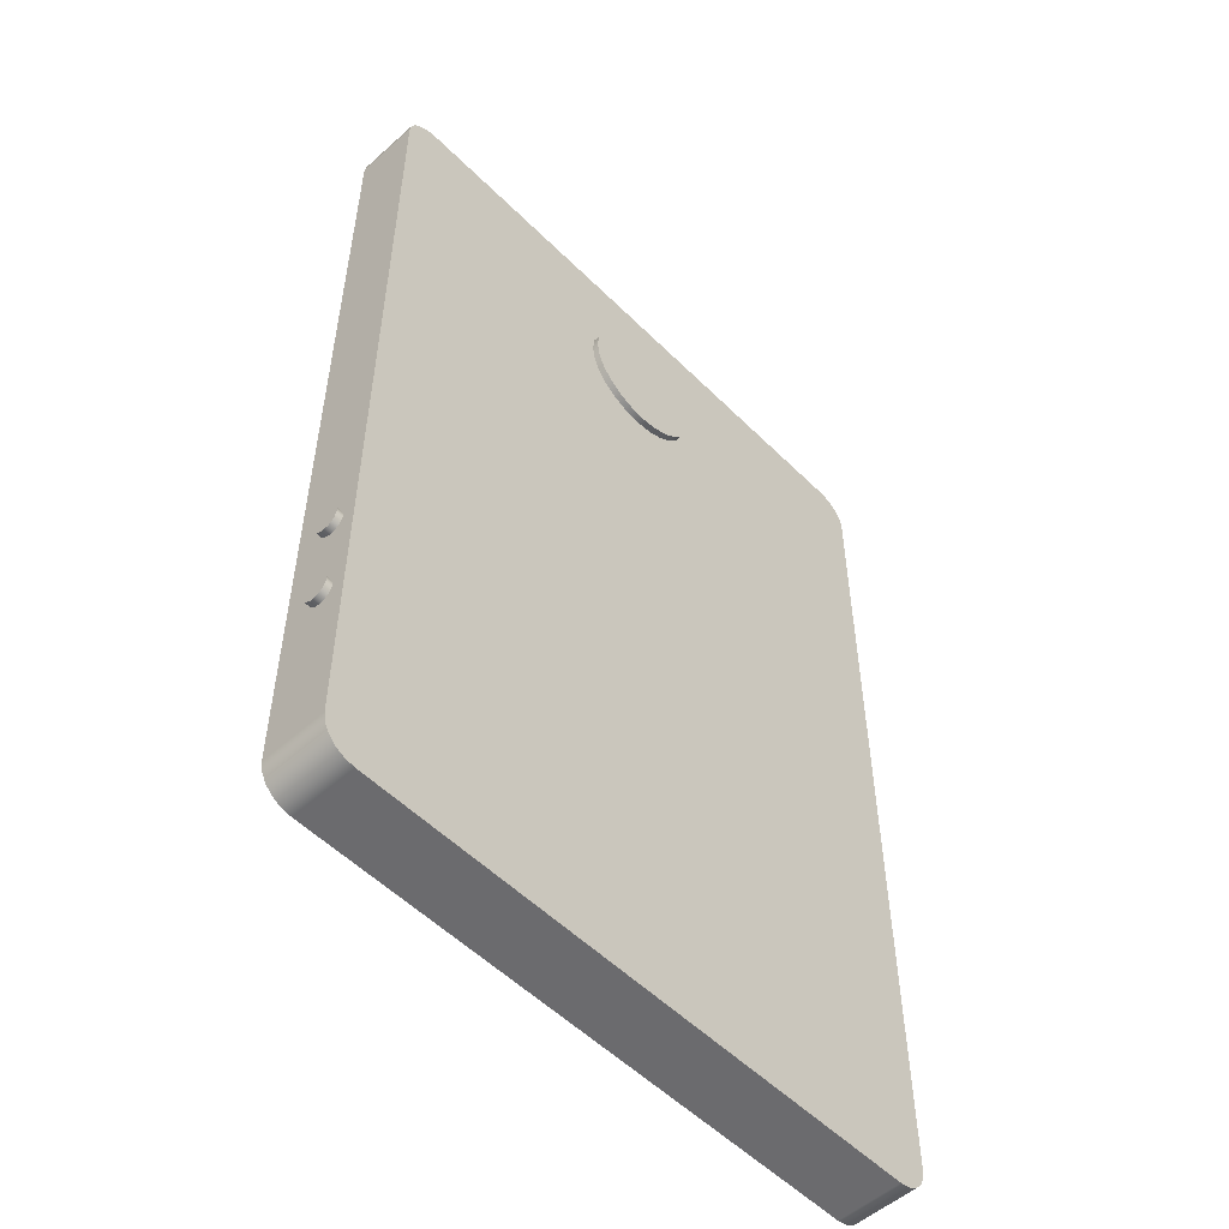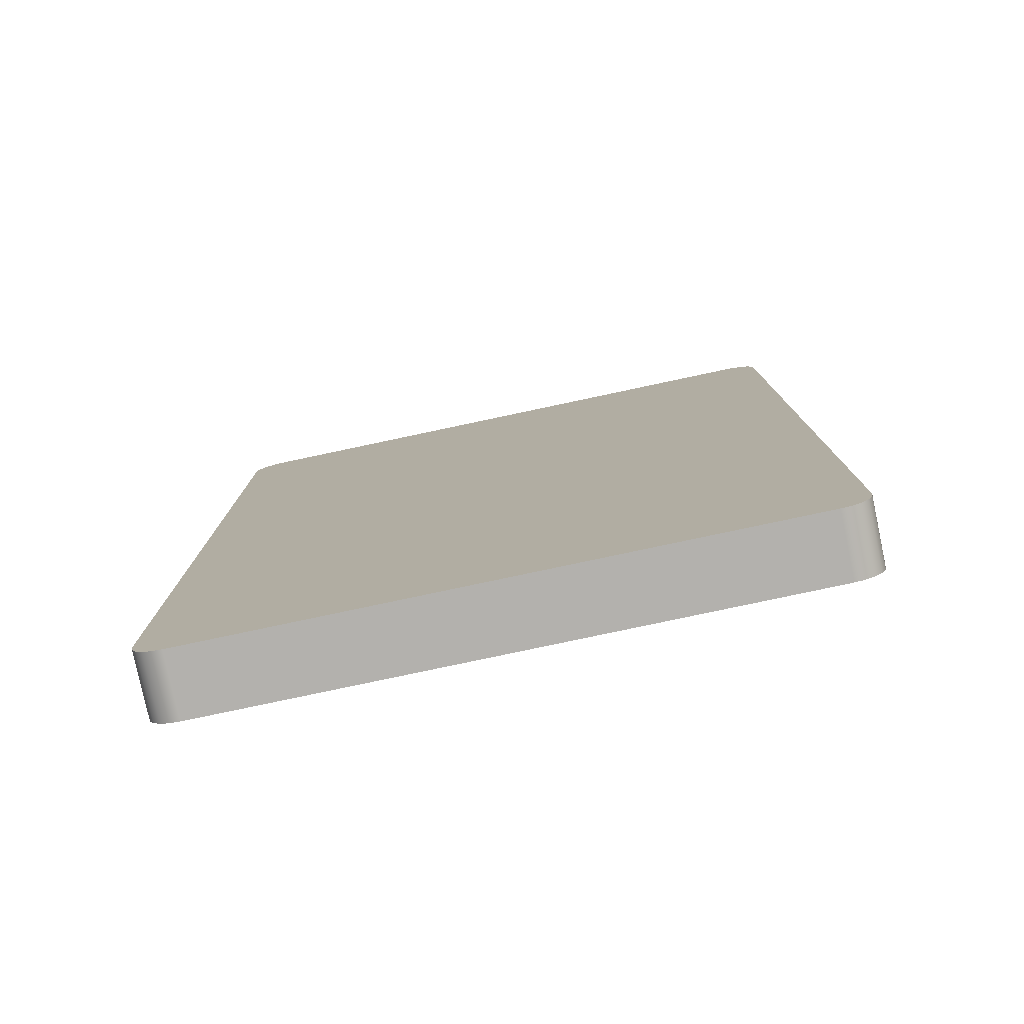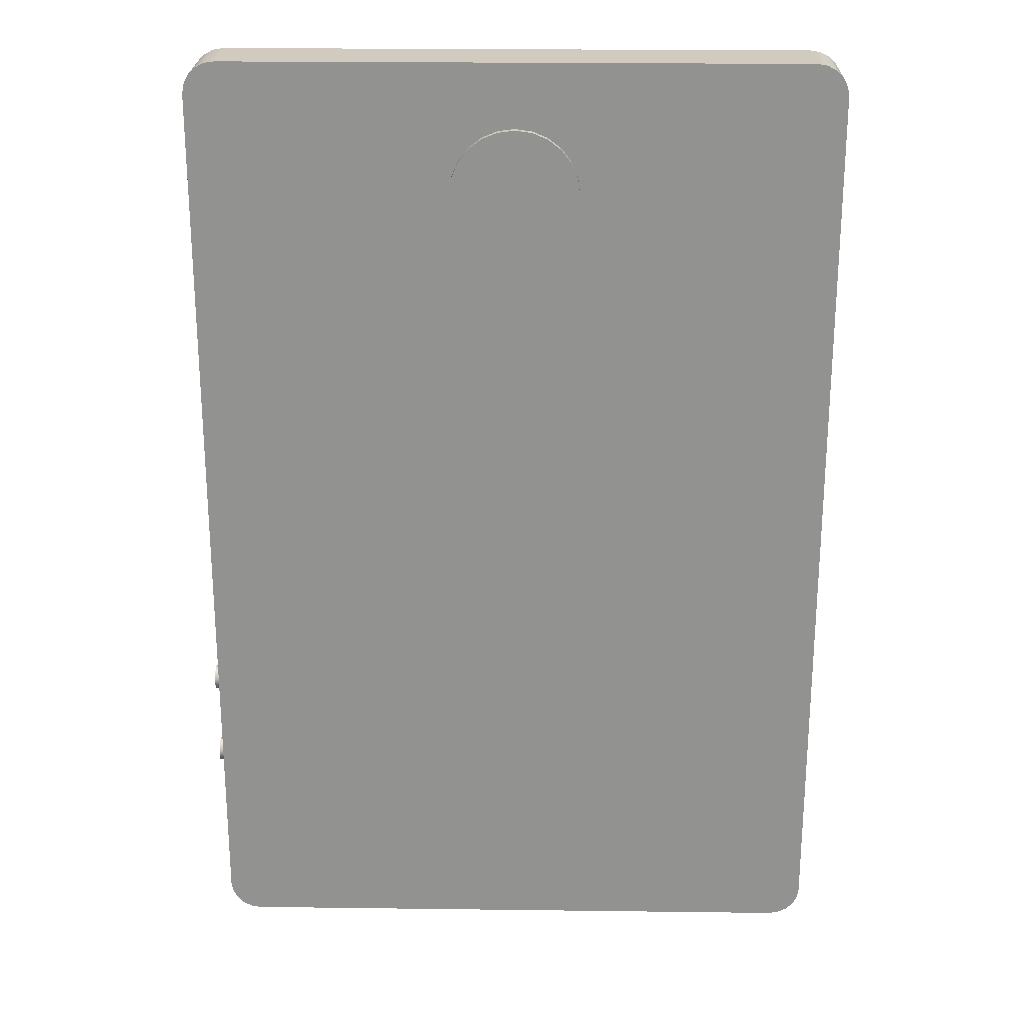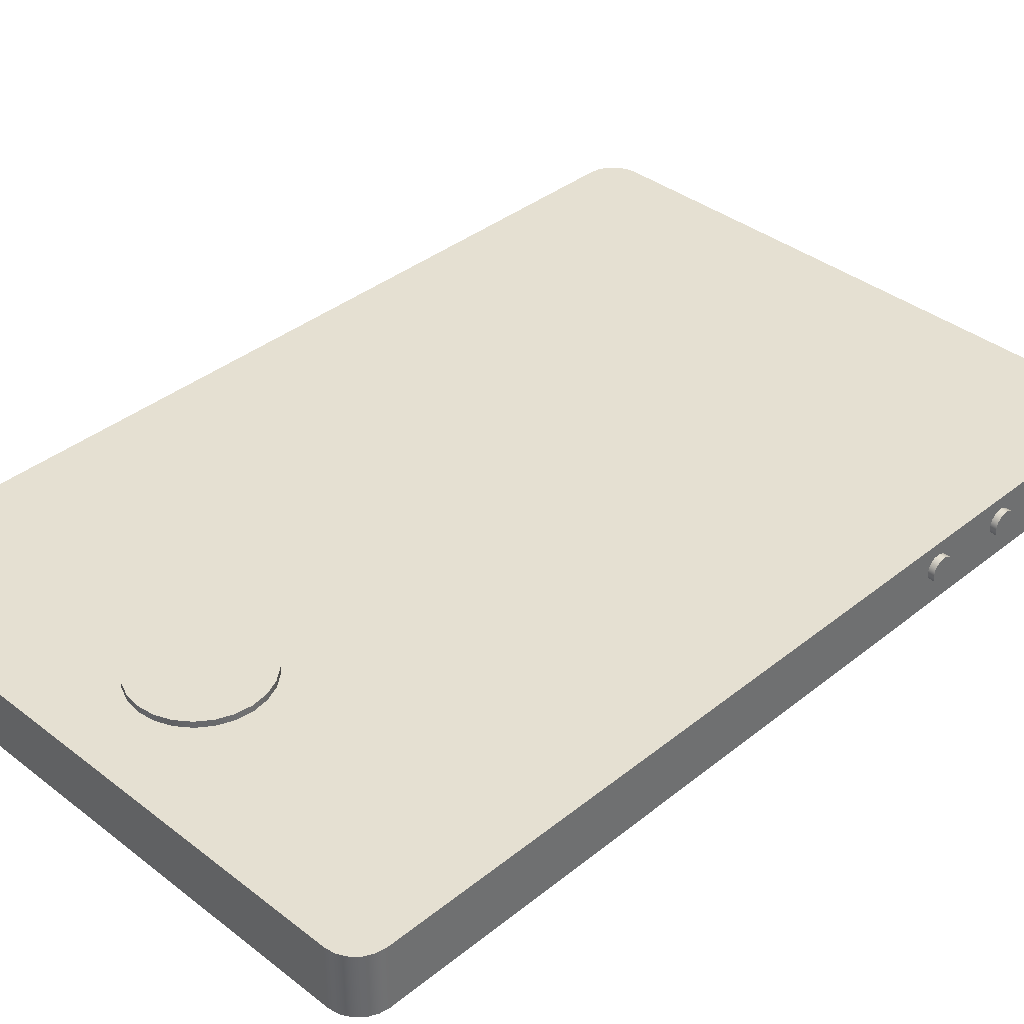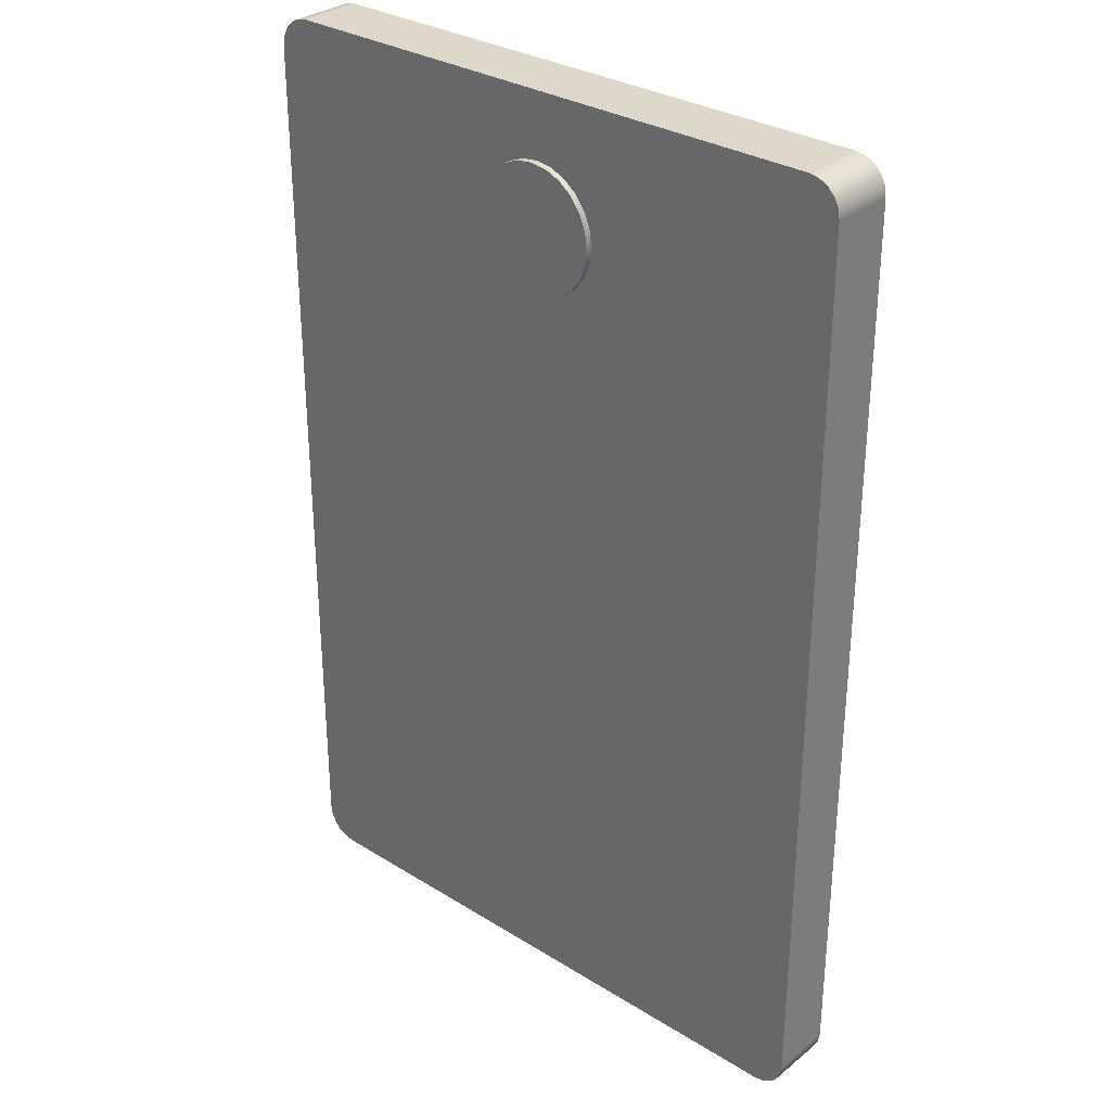
<metadata>
{"format":"obj","ext":"obj","renderer":"f3d","projection":"perspective","resolution":1024,"background":"white","views":[{"elev":-53.5,"azim":133.5,"up":"+Z"},{"elev":-79.3,"azim":12.0,"up":"+Z"},{"elev":23.6,"azim":-178.8,"up":"+Z"},{"elev":37.7,"azim":44.5,"up":"+Y"},{"elev":31.0,"azim":-138.5,"up":"+Z"}]}
</metadata>
<code>
v 10.05 0.3 -9.9
v 10.05 0.3541 -9.916
v 10.05 0.391 -9.958
v 10.05 0.399 -10.01
v 10.05 0.3756 -10.07
v 10.05 0.3282 -10.1
v 10.05 0.2718 -10.1
v 10.05 0.2244 -10.07
v 10.05 0.201 -10.01
v 10.05 0.209 -9.958
v 10.05 0.2459 -9.916
v 10 0.3 -9.9
v 10 0.2459 -9.916
v 10 0.209 -9.958
v 10 0.201 -10.01
v 10 0.2244 -10.07
v 10 0.2718 -10.1
v 10 0.3282 -10.1
v 10 0.3756 -10.07
v 10 0.399 -10.01
v 10 0.391 -9.958
v 10 0.3541 -9.916
v 10 0.3 -9.9
v 10.05 0.3 -9.9
v 10.05 0.3 -9.9
v 10.05 0.2459 -9.916
v 10.05 0.209 -9.958
v 10.05 0.201 -10.01
v 10.05 0.2244 -10.07
v 10.05 0.2718 -10.1
v 10.05 0.3282 -10.1
v 10.05 0.3756 -10.07
v 10.05 0.399 -10.01
v 10.05 0.391 -9.958
v 10.05 0.3541 -9.916
v 10.05 0.3 -9.2
v 10.05 0.3541 -9.216
v 10.05 0.391 -9.258
v 10.05 0.399 -9.314
v 10.05 0.3756 -9.365
v 10.05 0.3282 -9.396
v 10.05 0.2718 -9.396
v 10.05 0.2244 -9.365
v 10.05 0.201 -9.314
v 10.05 0.209 -9.258
v 10.05 0.2459 -9.216
v 10 0.3 -9.2
v 10 0.2459 -9.216
v 10 0.209 -9.258
v 10 0.201 -9.314
v 10 0.2244 -9.365
v 10 0.2718 -9.396
v 10 0.3282 -9.396
v 10 0.3756 -9.365
v 10 0.399 -9.314
v 10 0.391 -9.258
v 10 0.3541 -9.216
v 10 0.3 -9.2
v 10.05 0.3 -9.2
v 10.05 0.3 -9.2
v 10.05 0.2459 -9.216
v 10.05 0.209 -9.258
v 10.05 0.201 -9.314
v 10.05 0.2244 -9.365
v 10.05 0.2718 -9.396
v 10.05 0.3282 -9.396
v 10.05 0.3756 -9.365
v 10.05 0.399 -9.314
v 10.05 0.391 -9.258
v 10.05 0.3541 -9.216
v 8 0.55 -5
v 7.983 0.55 -4.871
v 7.933 0.55 -4.75
v 7.854 0.55 -4.646
v 7.75 0.55 -4.567
v 7.629 0.55 -4.517
v 7.5 0.55 -4.5
v 7.371 0.55 -4.517
v 7.25 0.55 -4.567
v 7.146 0.55 -4.646
v 7.067 0.55 -4.75
v 7.017 0.55 -4.871
v 7 0.55 -5
v 7.017 0.55 -5.129
v 7.067 0.55 -5.25
v 7.146 0.55 -5.354
v 7.25 0.55 -5.433
v 7.371 0.55 -5.483
v 7.5 0.55 -5.5
v 7.629 0.55 -5.483
v 7.75 0.55 -5.433
v 7.854 0.55 -5.354
v 7.933 0.55 -5.25
v 7.983 0.55 -5.129
v 8 0.5 -5
v 7.983 0.5 -5.129
v 7.933 0.5 -5.25
v 7.854 0.5 -5.354
v 7.75 0.5 -5.433
v 7.629 0.5 -5.483
v 7.5 0.5 -5.5
v 7.371 0.5 -5.483
v 7.25 0.5 -5.433
v 7.146 0.5 -5.354
v 7.067 0.5 -5.25
v 7.017 0.5 -5.129
v 7 0.5 -5
v 7.017 0.5 -4.871
v 7.067 0.5 -4.75
v 7.146 0.5 -4.646
v 7.25 0.5 -4.567
v 7.371 0.5 -4.517
v 7.5 0.5 -4.5
v 7.629 0.5 -4.517
v 7.75 0.5 -4.567
v 7.854 0.5 -4.646
v 7.933 0.5 -4.75
v 7.983 0.5 -4.871
v 8 0.5 -5
v 8 0.55 -5
v 8 0.55 -5
v 7.983 0.55 -5.129
v 7.933 0.55 -5.25
v 7.854 0.55 -5.354
v 7.75 0.55 -5.433
v 7.629 0.55 -5.483
v 7.5 0.55 -5.5
v 7.371 0.55 -5.483
v 7.25 0.55 -5.433
v 7.146 0.55 -5.354
v 7.067 0.55 -5.25
v 7.017 0.55 -5.129
v 7 0.55 -5
v 7.017 0.55 -4.871
v 7.067 0.55 -4.75
v 7.146 0.55 -4.646
v 7.25 0.55 -4.567
v 7.371 0.55 -4.517
v 7.5 0.55 -4.5
v 7.629 0.55 -4.517
v 7.75 0.55 -4.567
v 7.854 0.55 -4.646
v 7.933 0.55 -4.75
v 7.983 0.55 -4.871
v 9.75 0 -11.5
v 5.25 0 -11.5
v 5.25 0.5 -11.5
v 9.75 0.5 -11.5
v 10 0 -11.25
v 9.988 0 -11.33
v 9.952 0 -11.4
v 9.897 0 -11.45
v 9.827 0 -11.49
v 9.75 0 -11.5
v 9.75 0.5 -11.5
v 9.827 0.5 -11.49
v 9.897 0.5 -11.45
v 9.952 0.5 -11.4
v 9.988 0.5 -11.33
v 10 0.5 -11.25
v 10 0.3 -9.9
v 10 0.3541 -9.916
v 10 0.391 -9.958
v 10 0.399 -10.01
v 10 0.3756 -10.07
v 10 0.3282 -10.1
v 10 0.2718 -10.1
v 10 0.2244 -10.07
v 10 0.201 -10.01
v 10 0.209 -9.958
v 10 0.2459 -9.916
v 10 0.3 -9.2
v 10 0.3541 -9.216
v 10 0.391 -9.258
v 10 0.399 -9.314
v 10 0.3756 -9.365
v 10 0.3282 -9.396
v 10 0.2718 -9.396
v 10 0.2244 -9.365
v 10 0.201 -9.314
v 10 0.209 -9.258
v 10 0.2459 -9.216
v 10 0 -4.25
v 10 0 -11.25
v 10 0.5 -11.25
v 10 0.5 -4.25
v 9.75 0 -4
v 9.827 0 -4.012
v 9.897 0 -4.048
v 9.952 0 -4.103
v 9.988 0 -4.173
v 10 0 -4.25
v 10 0.5 -4.25
v 9.988 0.5 -4.173
v 9.952 0.5 -4.103
v 9.897 0.5 -4.048
v 9.827 0.5 -4.012
v 9.75 0.5 -4
v 5.25 0 -4
v 9.75 0 -4
v 9.75 0.5 -4
v 5.25 0.5 -4
v 5 0 -4.25
v 5.012 0 -4.173
v 5.048 0 -4.103
v 5.103 0 -4.048
v 5.173 0 -4.012
v 5.25 0 -4
v 5.25 0.5 -4
v 5.173 0.5 -4.012
v 5.103 0.5 -4.048
v 5.048 0.5 -4.103
v 5.012 0.5 -4.173
v 5 0.5 -4.25
v 5 0 -11.25
v 5 0 -4.25
v 5 0.5 -4.25
v 5 0.5 -11.25
v 5.25 0 -11.5
v 5.173 0 -11.49
v 5.103 0 -11.45
v 5.048 0 -11.4
v 5.012 0 -11.33
v 5 0 -11.25
v 5 0.5 -11.25
v 5.012 0.5 -11.33
v 5.048 0.5 -11.4
v 5.103 0.5 -11.45
v 5.173 0.5 -11.49
v 5.25 0.5 -11.5
v 8 0.5 -5
v 7.983 0.5 -4.871
v 7.933 0.5 -4.75
v 7.854 0.5 -4.646
v 7.75 0.5 -4.567
v 7.629 0.5 -4.517
v 7.5 0.5 -4.5
v 7.371 0.5 -4.517
v 7.25 0.5 -4.567
v 7.146 0.5 -4.646
v 7.067 0.5 -4.75
v 7.017 0.5 -4.871
v 7 0.5 -5
v 7.017 0.5 -5.129
v 7.067 0.5 -5.25
v 7.146 0.5 -5.354
v 7.25 0.5 -5.433
v 7.371 0.5 -5.483
v 7.5 0.5 -5.5
v 7.629 0.5 -5.483
v 7.75 0.5 -5.433
v 7.854 0.5 -5.354
v 7.933 0.5 -5.25
v 7.983 0.5 -5.129
v 5.25 0.5 -11.5
v 5.173 0.5 -11.49
v 5.103 0.5 -11.45
v 5.048 0.5 -11.4
v 5.012 0.5 -11.33
v 5 0.5 -11.25
v 5 0.5 -4.25
v 5.012 0.5 -4.173
v 5.048 0.5 -4.103
v 5.103 0.5 -4.048
v 5.173 0.5 -4.012
v 5.25 0.5 -4
v 9.75 0.5 -4
v 9.827 0.5 -4.012
v 9.897 0.5 -4.048
v 9.952 0.5 -4.103
v 9.988 0.5 -4.173
v 10 0.5 -4.25
v 10 0.5 -11.25
v 9.988 0.5 -11.33
v 9.952 0.5 -11.4
v 9.897 0.5 -11.45
v 9.827 0.5 -11.49
v 9.75 0.5 -11.5
v 5 0 -11.25
v 5.012 0 -11.33
v 5.048 0 -11.4
v 5.103 0 -11.45
v 5.173 0 -11.49
v 5.25 0 -11.5
v 9.75 0 -11.5
v 9.827 0 -11.49
v 9.897 0 -11.45
v 9.952 0 -11.4
v 9.988 0 -11.33
v 10 0 -11.25
v 10 0 -4.25
v 9.988 0 -4.173
v 9.952 0 -4.103
v 9.897 0 -4.048
v 9.827 0 -4.012
v 9.75 0 -4
v 5.25 0 -4
v 5.173 0 -4.012
v 5.103 0 -4.048
v 5.048 0 -4.103
v 5.012 0 -4.173
v 5 0 -4.25
g 91ca9062-e2f0-11ea-b652-54bf646e7e1f
f 2 22 1
f 1 22 23
f 24 12 11
f 11 12 13
f 11 13 10
f 10 13 14
f 10 14 9
f 9 14 15
f 9 15 8
f 8 15 16
f 8 16 7
f 7 16 17
f 7 17 6
f 6 17 18
f 6 18 5
f 5 18 19
f 5 19 4
f 4 19 20
f 4 20 3
f 3 20 21
f 3 21 2
f 2 21 22
g 91cb2c92-e2f0-11ea-935f-54bf646e7e1f
f 26 30 25
f 25 30 31
f 25 31 35
f 35 31 32
f 35 32 34
f 34 32 33
f 30 26 29
f 29 26 27
f 29 27 28
g 91a5f1cc-e2f0-11ea-8ff2-54bf646e7e1f
f 37 57 36
f 36 57 58
f 59 47 46
f 46 47 48
f 46 48 45
f 45 48 49
f 45 49 44
f 44 49 50
f 44 50 43
f 43 50 51
f 43 51 42
f 42 51 52
f 42 52 41
f 41 52 53
f 41 53 40
f 40 53 54
f 40 54 39
f 39 54 55
f 39 55 38
f 38 55 56
f 38 56 37
f 37 56 57
g 91a68fb6-e2f0-11ea-b2aa-54bf646e7e1f
f 61 65 60
f 60 65 66
f 60 66 70
f 70 66 67
f 70 67 69
f 69 67 68
f 65 61 64
f 64 61 62
f 64 62 63
g 91719b4c-e2f0-11ea-93f6-54bf646e7e1f
f 72 118 71
f 71 118 119
f 120 95 94
f 94 95 96
f 94 96 93
f 93 96 97
f 93 97 92
f 92 97 98
f 92 98 91
f 91 98 99
f 91 99 90
f 90 99 100
f 90 100 89
f 89 100 101
f 89 101 88
f 88 101 102
f 88 102 87
f 87 102 103
f 87 103 86
f 86 103 104
f 86 104 85
f 85 104 105
f 85 105 84
f 84 105 106
f 84 106 83
f 83 106 107
f 83 107 82
f 82 107 108
f 82 108 81
f 81 108 109
f 81 109 80
f 80 109 110
f 80 110 79
f 79 110 111
f 79 111 78
f 78 111 112
f 78 112 77
f 77 112 113
f 77 113 76
f 76 113 114
f 76 114 75
f 75 114 115
f 75 115 74
f 74 115 116
f 74 116 73
f 73 116 117
f 73 117 72
f 72 117 118
g 91721062-e2f0-11ea-a082-54bf646e7e1f
f 122 132 121
f 121 132 133
f 121 133 144
f 144 133 134
f 144 134 143
f 143 134 135
f 143 135 142
f 142 135 136
f 142 136 141
f 141 136 137
f 141 137 140
f 140 137 138
f 140 138 139
f 132 122 131
f 131 122 123
f 131 123 130
f 130 123 124
f 130 124 129
f 129 124 125
f 129 125 128
f 128 125 126
f 128 126 127
g 91413e82-e2f0-11ea-ac81-54bf646e7e1f
f 145 146 148
f 148 146 147
g 914165b8-e2f0-11ea-a430-54bf646e7e1f
f 160 149 159
f 159 149 150
f 159 150 158
f 158 150 151
f 158 151 157
f 157 151 152
f 157 152 156
f 156 152 153
f 156 153 155
f 155 153 154
g 9141b3ae-e2f0-11ea-878c-54bf646e7e1f
f 162 177 161
f 161 177 178
f 161 178 171
f 171 178 179
f 171 179 170
f 170 179 180
f 170 180 169
f 169 180 184
f 169 184 168
f 168 184 167
f 167 184 185
f 167 185 166
f 166 185 165
f 165 185 164
f 164 185 175
f 164 175 163
f 163 175 176
f 163 176 162
f 162 176 177
f 182 172 186
f 186 172 173
f 186 173 174
f 174 175 186
f 186 175 185
f 184 180 183
f 183 180 181
f 183 181 182
f 183 182 186
g 9141db00-e2f0-11ea-82f7-54bf646e7e1f
f 198 187 197
f 197 187 188
f 197 188 196
f 196 188 189
f 196 189 195
f 195 189 190
f 195 190 194
f 194 190 191
f 194 191 193
f 193 191 192
g 914201c2-e2f0-11ea-9a13-54bf646e7e1f
f 199 200 202
f 202 200 201
g 91422906-e2f0-11ea-b727-54bf646e7e1f
f 214 203 213
f 213 203 204
f 213 204 212
f 212 204 205
f 212 205 211
f 211 205 206
f 211 206 210
f 210 206 207
f 210 207 209
f 209 207 208
g 9142776e-e2f0-11ea-8574-54bf646e7e1f
f 215 216 218
f 218 216 217
g 9142c35e-e2f0-11ea-a4a1-54bf646e7e1f
f 230 219 229
f 229 219 220
f 229 220 228
f 228 220 221
f 228 221 227
f 227 221 222
f 227 222 226
f 226 222 223
f 226 223 225
f 225 223 224
g 91431170-e2f0-11ea-b8f3-54bf646e7e1f
f 254 231 267
f 267 231 232
f 267 232 233
f 233 234 267
f 267 234 235
f 267 235 236
f 236 237 267
f 267 237 266
f 266 237 238
f 266 238 239
f 239 240 266
f 266 240 241
f 266 241 242
f 242 243 266
f 266 243 244
f 266 244 261
f 261 244 245
f 261 245 260
f 260 245 246
f 260 246 247
f 260 247 255
f 255 247 248
f 255 248 249
f 255 249 278
f 278 249 250
f 278 250 251
f 278 251 273
f 273 251 252
f 273 252 253
f 273 253 272
f 272 253 254
f 272 254 267
f 255 256 260
f 260 256 257
f 260 257 258
f 258 259 260
f 262 263 261
f 261 263 264
f 261 264 265
f 265 266 261
f 267 268 272
f 272 268 269
f 272 269 270
f 270 271 272
f 274 275 273
f 273 275 276
f 273 276 277
f 277 278 273
g 91435f86-e2f0-11ea-8203-54bf646e7e1f
f 280 281 279
f 279 281 282
f 279 282 283
f 283 284 279
f 279 284 302
f 302 284 297
f 302 297 298
f 284 285 297
f 297 285 296
f 296 285 291
f 296 291 295
f 295 291 294
f 294 291 293
f 293 291 292
f 291 285 290
f 290 285 286
f 290 286 287
f 287 288 290
f 290 288 289
f 298 299 302
f 302 299 300
f 302 300 301

</code>
